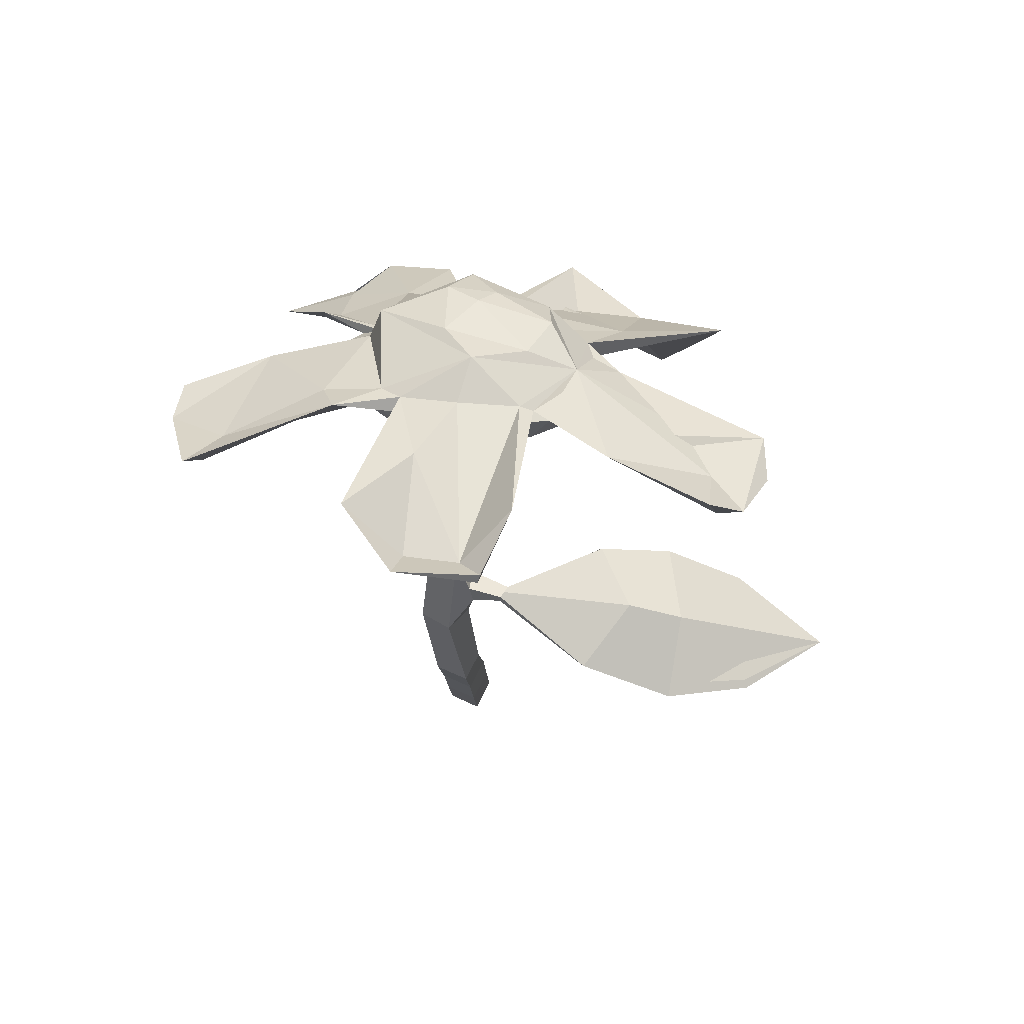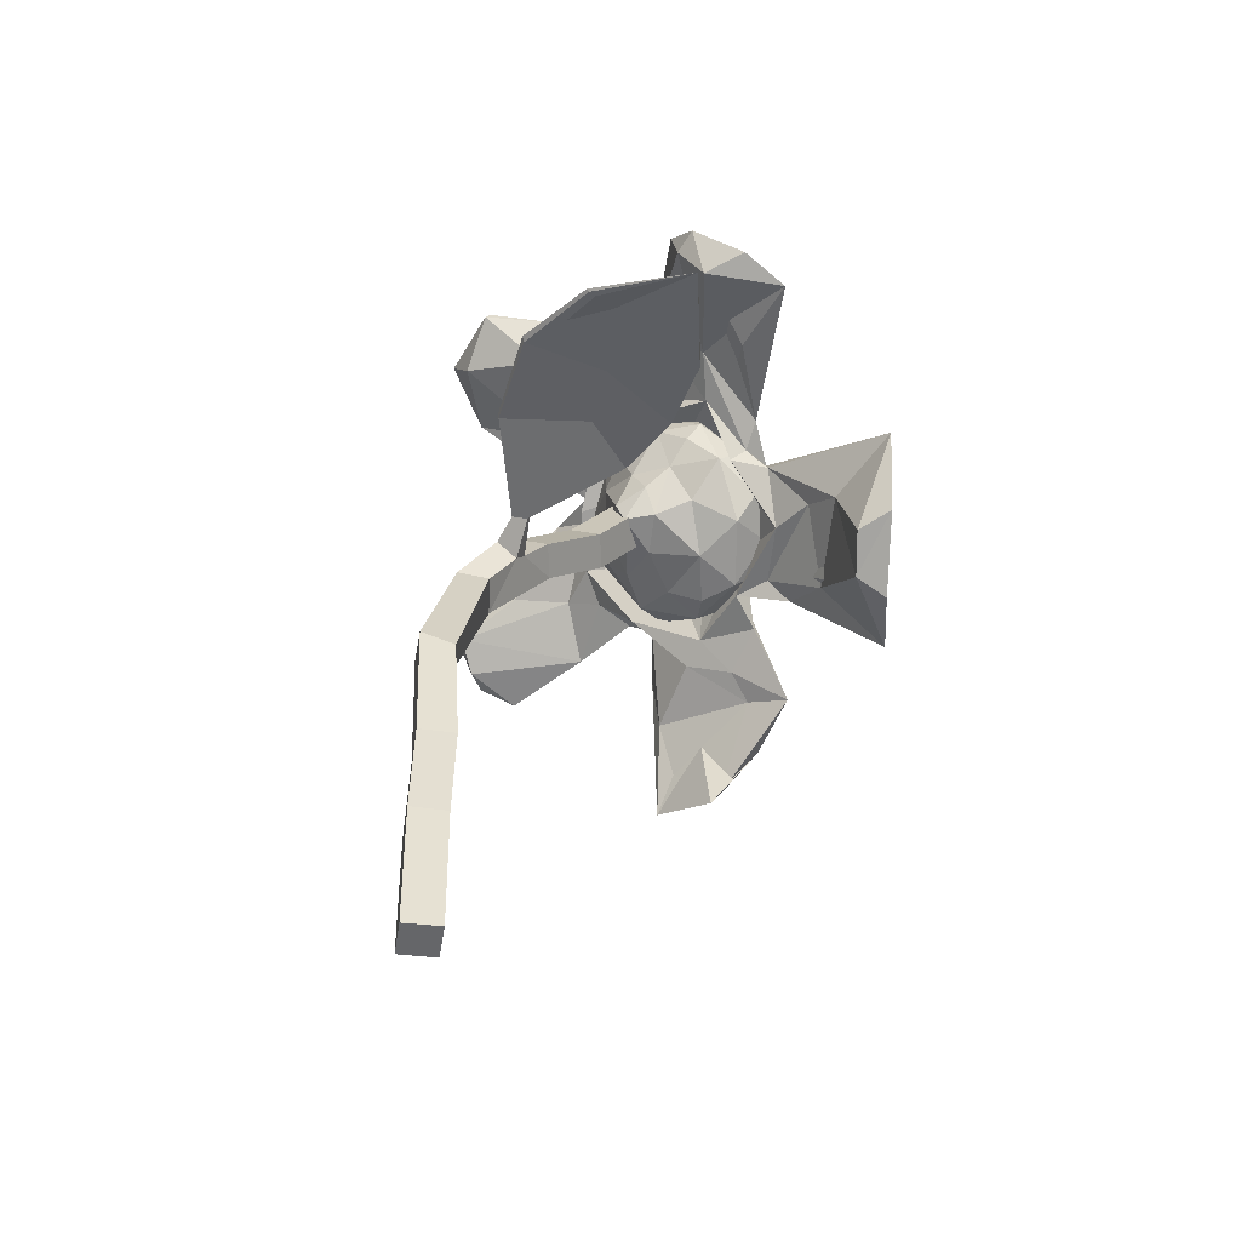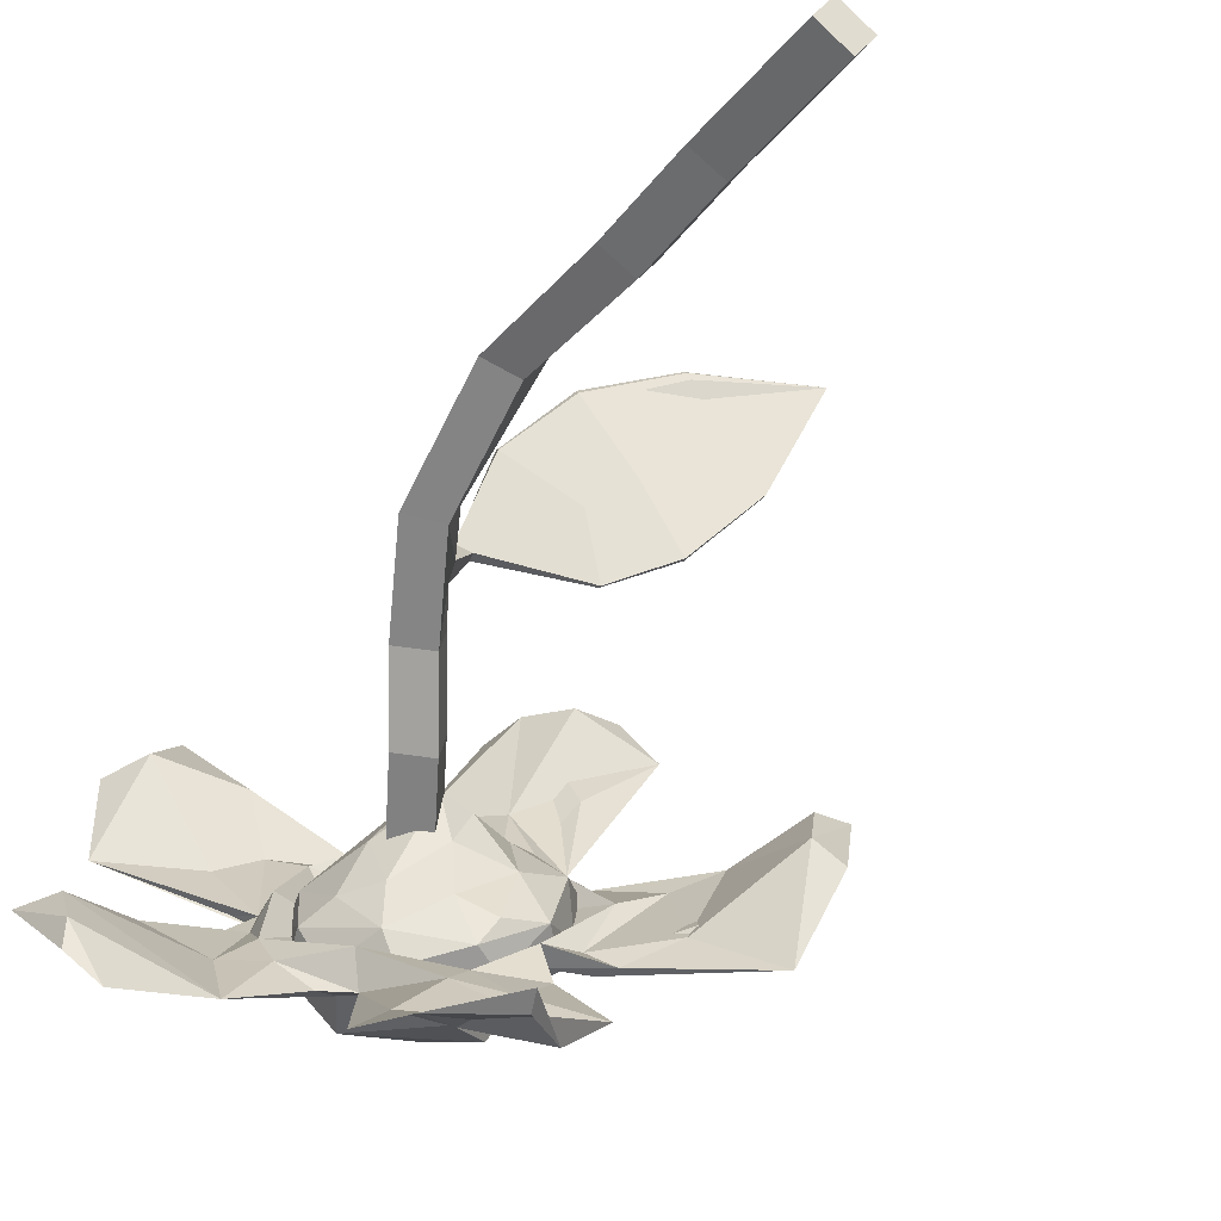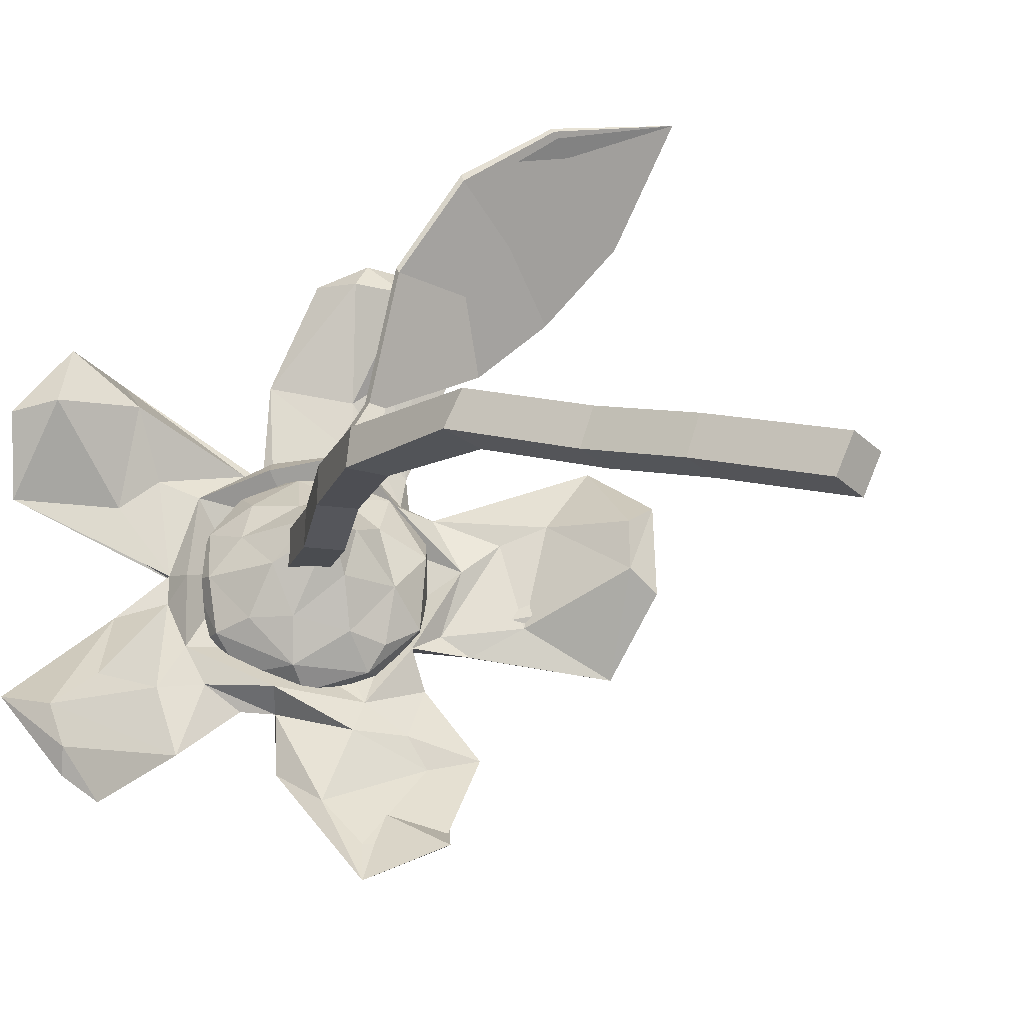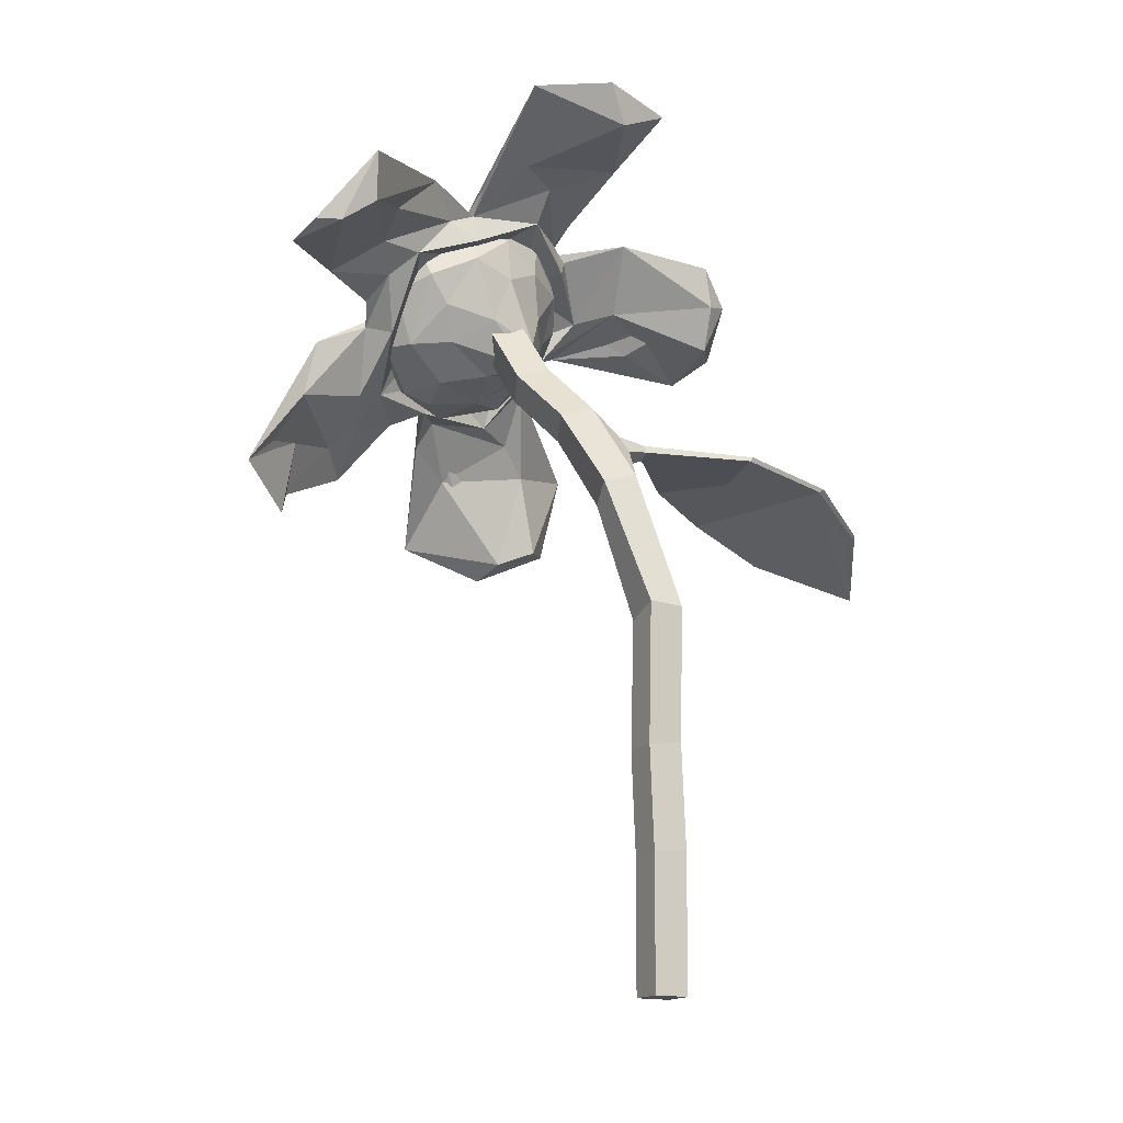
<metadata>
{"format":"obj","ext":"obj","renderer":"f3d","projection":"perspective","resolution":1024,"background":"white","views":[{"elev":79.2,"azim":-33.0,"up":"+Y"},{"elev":-51.8,"azim":23.4,"up":"+Y"},{"elev":-37.8,"azim":-33.3,"up":"+Z"},{"elev":9.1,"azim":-45.7,"up":"+Z"},{"elev":-15.7,"azim":-87.5,"up":"+Y"}]}
</metadata>
<code>
o Flower5_Plane.626
v 0.2852 1.183 -0.289
v 0.2656 1.166 -0.3398
v 0.2164 1.196 -0.3326
v 0.236 1.213 -0.2818
v 0.01519 0.5777 0.005801
v -0.01647 0.5797 -0.04219
v -0.06188 0.6003 -0.01394
v -0.03022 0.5983 0.03405
v 0.03184 -1.3e-05 0.006002
v 0.001125 -1.3e-05 -0.04215
v -0.04866 -1.3e-05 -0.01348
v -0.01794 -1.3e-05 0.03467
v 0.28 0.8799 -0.000832
v 0.1387 0.8893 0.152
v 0.1399 0.8963 0.1568
v 0.2813 0.8864 0.000986
v 0.4688 0.799 0.1697
v 0.3679 0.82 0.3359
v 0.3668 0.824 0.3398
v 0.4697 0.8032 0.1698
v 0.06528 0.8546 -0.0729
v 0.04354 0.8778 -0.04691
v 0.0469 0.904 -0.06359
v 0.07067 0.8789 -0.08954
v 0.0982 0.9248 -0.1135
v 0.07861 0.9081 -0.1644
v 0.02937 0.9376 -0.1572
v 0.04896 0.9543 -0.1063
v 0.03332 0.7917 -0.04931
v 0.009463 0.7763 -0.09892
v -0.0402 0.8026 -0.0856
v -0.01634 0.818 -0.03598
v 0.02757 0.2169 0.006742
v -0.003141 0.2104 -0.04141
v -0.05292 0.2127 -0.01274
v -0.02221 0.2192 0.03541
v 0.0267 0.3819 0.000983
v -0.004014 0.3754 -0.04717
v -0.0538 0.3777 -0.0185
v -0.02308 0.3842 0.02965
v 0.1039 0.8807 -0.02775
v 0.08121 0.8878 -0.01912
v 0.08486 0.9002 -0.02194
v 0.1057 0.8925 -0.03118
v 0.3818 0.8493 0.0654
v 0.2366 0.8644 0.2719
v 0.2373 0.8695 0.2794
v 0.3836 0.8554 0.06602
v 0.5352 0.7519 0.3419
v 0.2633 0.9181 0.1138
v 0.2614 0.8877 0.1177
v 0.3295 0.8942 0.1781
v 0.3263 0.866 0.1775
v 0.09528 0.8963 -0.02656
v 0.1048 1.044 -0.1811
v 0.08518 1.027 -0.232
v 0.1344 0.9976 -0.2392
v 0.154 1.014 -0.1883
v 0.1737 1.165 -0.2406
v 0.1541 1.149 -0.2915
v 0.2034 1.119 -0.2987
v 0.223 1.136 -0.2478
v 0.328 0.9266 -0.5621
v 0.2543 1.16 -0.4028
v 0.3044 1.058 -0.4567
v 0.3082 1.019 -0.4713
v 0.318 1.184 -0.463
v 0.3204 1.068 -0.4216
v 0.3755 1.038 -0.4293
v 0.3868 1.005 -0.4309
v 0.302 1.039 -0.409
v 0.5268 0.8554 -0.4643
v 0.3606 1.04 -0.4011
v 0.3564 1.083 -0.4053
v 0.453 0.9594 -0.3905
v 0.3305 1.108 -0.3794
v 0.5383 0.8278 -0.2945
v 0.5721 0.8062 -0.3351
v 0.4735 0.9439 -0.3702
v 0.3257 1.238 -0.4016
v 0.5661 0.9145 -0.3052
v 0.4939 1.068 -0.2709
v 0.5659 0.8568 -0.2318
v 0.6261 0.8641 -0.2223
v 0.5313 0.9891 -0.253
v 0.4106 1.047 -0.3122
v 0.2565 1.218 -0.3444
v 0.6494 1.016 -0.1898
v 0.4783 1.034 -0.28
v 0.4064 1.12 -0.3131
v 0.4171 1.16 -0.2666
v 0.4259 1.123 -0.2467
v 0.3923 1.189 -0.3463
v 0.3973 1.162 -0.2261
v 0.3714 1.142 -0.2208
v 0.407 1.182 -0.2357
v 0.5656 1.179 0.02773
v 0.3633 1.175 -0.276
v 0.4292 1.183 -0.1921
v 0.5244 1.21 0.09262
v 0.4592 1.2 -0.05892
v 0.4519 1.204 0.08635
v 0.3849 1.251 -0.07777
v 0.3122 1.188 -0.33
v 0.4438 1.254 0.04286
v 0.4484 1.285 0.1213
v 0.4138 1.274 0.09953
v 0.3589 1.266 -0.2169
v 0.36 1.223 -0.1487
v 0.3692 1.258 -0.306
v 0.3992 1.344 0.08974
v 0.3081 1.351 -0.05722
v 0.3124 1.303 -0.1908
v 0.2712 1.305 -0.1628
v 0.2571 1.312 -0.189
v 0.1261 1.47 -0.04923
v 0.2339 1.269 -0.1649
v 0.2892 1.267 -0.3992
v 0.2413 1.322 -0.2049
v 0.2323 1.323 -0.1797
v 0.2763 1.267 -0.2468
v 0.02092 1.427 -0.0313
v 0.09138 1.393 -0.06899
v 0.03343 1.47 0.007494
v 0.0252 1.46 0.01344
v -0.0367 1.417 -0.04897
v -0.07469 1.476 -0.06793
v 0.1083 1.371 -0.1795
v 0.0441 1.385 -0.2127
v 0.1608 1.341 -0.2592
v -0.04458 1.43 -0.08544
v 0.05547 1.404 -0.2145
v 0.1444 1.324 -0.2025
v 0.3047 1.298 -0.2787
v -0.08096 1.47 -0.1953
v 0.05776 1.349 -0.2906
v 0.07414 1.309 -0.3074
v 0.06867 1.262 -0.299
v 0.09286 1.318 -0.321
v 0.2194 1.338 -0.3098
v -0.004485 1.339 -0.3626
v 0.05758 1.294 -0.3442
v 0.1773 1.281 -0.3125
v 0.03681 1.229 -0.3942
v 0.07722 1.303 -0.3521
v -0.1089 1.243 -0.4128
v -0.2484 1.279 -0.4292
v -0.219 1.208 -0.4319
v -0.1722 1.246 -0.4377
v -0.2251 1.177 -0.5269
v 0.000968 1.286 -0.4044
v -0.2241 1.174 -0.4856
v -0.01976 1.226 -0.444
v -0.18 1.158 -0.569
v 0.2143 1.302 -0.3809
v 0.03914 1.19 -0.444
v -0.03422 1.168 -0.5308
v 0.1192 1.186 -0.4662
v 0.07818 1.16 -0.4859
v 0.1425 1.16 -0.4703
v 0.1177 1.129 -0.4912
v 0.1006 1.113 -0.4437
v 0.08542 1.092 -0.5678
v 0.1833 1.195 -0.4125
v 0.1385 1.142 -0.4901
v 0.1521 1.241 -0.4775
v 0.1107 1.033 -0.5662
v 0.089 1 -0.5878
v 0.1732 1.026 -0.5058
v 0.049 0.8748 -0.6693
v 0.1604 0.8167 -0.6303
v 0.09327 0.9221 -0.6359
v 0.1532 0.9697 -0.6044
v 0.2426 1.134 -0.4898
v 0.1717 0.8466 -0.6445
v 0.2293 1.045 -0.5327
v 0.2561 0.961 -0.5684
v 0.2462 0.9046 -0.6322
v 0.2469 0.9919 -0.5217
v 0.2108 1.042 -0.4749
v 0.2645 1.242 -0.4517
v 0.3109 1.189 -0.1833
v 0.3346 1.221 -0.186
v 0.3294 1.255 -0.1985
v 0.3283 1.272 -0.2532
v 0.2603 1.235 -0.1796
v 0.26 1.285 -0.1914
v 0.2576 1.313 -0.2457
v 0.2051 1.3 -0.2078
v 0.2042 1.172 -0.204
v 0.2819 1.285 -0.3156
v 0.179 1.245 -0.2087
v 0.1878 1.324 -0.2523
v 0.1366 1.22 -0.2471
v 0.1365 1.291 -0.2523
v 0.2025 1.313 -0.3284
v 0.1461 1.313 -0.3279
v 0.09192 1.241 -0.3019
v 0.1078 1.298 -0.3156
v 0.2481 1.273 -0.3637
v 0.1719 1.112 -0.2114
v 0.08492 1.239 -0.3911
v 0.1197 1.271 -0.3955
v 0.07493 1.207 -0.3771
v 0.09787 1.161 -0.3515
v 0.1275 1.143 -0.2735
v 0.1 1.184 -0.438
v 0.1842 1.247 -0.4224
v 0.1415 1.185 -0.4615
v 0.1337 1.107 -0.3464
v 0.1494 1.104 -0.4589
v 0.2216 1.109 -0.4737
v 0.1283 1.102 -0.4159
v 0.2132 1.167 -0.4635
v 0.1966 1.067 -0.2906
v 0.2228 1.047 -0.4341
v 0.1965 1.057 -0.3705
v 0.2673 1.068 -0.45
v 0.2464 1.036 -0.3951
v 0.2925 1.153 -0.4333
v 0.3382 1.061 -0.3972
v 0.3245 1.099 -0.4224
v 0.3108 1.032 -0.3826
v 0.1834 1.077 -0.2189
v 0.276 1.047 -0.3161
v 0.3773 1.084 -0.3564
v 0.3622 1.141 -0.3723
v 0.3373 1.187 -0.3748
v 0.3548 1.063 -0.2859
v 0.3936 1.103 -0.2743
v 0.232 1.08 -0.2312
v 0.2939 1.098 -0.24
v 0.3951 1.158 -0.2987
v 0.3558 1.142 -0.2096
v 0.3898 1.166 -0.2374
v 0.3019 1.236 -0.3648
v 0.2602 1.221 -0.412
v 0.2284 1.123 -0.2029
v 0.3652 1.232 -0.2504
v 0.3613 1.221 -0.3015
v 0.2725 1.153 -0.2007
g Flower5_Plane.626_FlowerStem
f 21 29 30
f 24 28 23
f 22 32 29 21
f 23 28 32 22
f 24 21 30 26
f 44 41 21 24
f 27 26 30 31
f 28 27 31 32
f 43 54 44 24 23
f 42 43 23 22
f 41 42 22 21
f 49 19 18
f 12 11 10 9
f 1 2 3 4
f 24 26 25
f 28 24 25
f 62 61 2 1
f 61 60 3 2
f 60 59 4 3
f 59 62 1 4
f 5 6 30 29
f 6 7 31 30
f 7 8 32 31
f 8 5 29 32
f 9 10 34 33
f 10 11 35 34
f 11 12 36 35
f 12 9 33 36
f 33 34 38 37
f 34 35 39 38
f 35 36 40 39
f 36 33 37 40
f 37 38 6 5
f 38 39 7 6
f 39 40 8 7
f 40 37 5 8
f 13 51 14 42 41
f 14 15 43 42
f 16 13 41 44
f 45 53 46 14 51 13
f 46 47 15 14
f 48 45 13 16
f 17 49 18 46 53 45
f 18 19 47 46
f 52 49 20 48
f 20 17 45 48
f 20 49 17
f 44 54 50 16
f 43 15 50 54
f 16 50 52 48
f 47 52 50 15
f 49 52 47 19
f 28 25 58 55
f 27 28 55 56
f 26 27 56 57
f 25 26 57 58
f 55 58 62 59
f 56 55 59 60
f 57 56 60 61
f 58 57 61 62
f 241 238 190
f 182 241 186
f 186 187 183
f 184 188 185
f 190 192 186
f 185 188 191
f 187 186 189
f 191 200 236
f 189 193 188
f 192 195 189
f 193 195 199
f 199 197 193
f 198 199 195
f 194 201 206
f 197 203 196
f 197 199 203
f 199 202 203
f 204 202 199
f 236 200 237
f 200 208 237
f 202 204 207
f 203 207 209
f 205 213 204
f 213 211 207
f 205 210 213
f 208 209 214
f 206 224 210
f 209 211 212
f 237 214 220
f 213 217 216
f 214 212 220
f 217 219 216
f 212 218 222
f 216 223 218
f 219 223 216
f 218 223 221
f 215 224 231
f 225 223 219
f 223 226 221
f 223 225 229
f 225 231 232
f 226 229 230
f 225 232 229
f 230 233 226
f 233 240 228
f 232 234 229
f 230 235 233
f 230 234 235
f 231 241 232
f 228 240 236
f 233 239 240
f 231 224 238
f 241 234 232
f 183 184 235
f 182 183 234
f 236 240 191
f 183 182 186
f 183 187 184
f 224 201 238
f 241 190 186
f 238 201 190
f 188 184 187
f 186 192 189
f 187 189 188
f 191 188 196
f 188 193 196
f 190 194 192
f 193 189 195
f 194 190 201
f 196 193 197
f 195 192 194
f 200 191 196
f 195 194 198
f 198 194 206
f 208 196 203
f 200 196 208
f 198 204 199
f 198 206 205
f 204 198 205
f 206 201 224
f 203 202 207
f 205 206 210
f 208 203 209
f 204 213 207
f 237 208 214
f 207 211 209
f 224 215 210
f 209 212 214
f 210 217 213
f 210 215 217
f 211 213 216
f 212 222 220
f 219 217 225
f 217 215 225
f 237 220 228
f 218 221 222
f 222 227 220
f 228 220 227
f 228 236 237
f 225 215 231
f 222 221 226
f 222 226 227
f 223 229 226
f 227 226 233
f 216 218 212 211
f 227 233 228
f 229 234 230
f 231 238 241
f 233 235 239
f 235 234 183
f 239 235 184
f 234 241 182
f 239 184 185
f 239 185 240
f 191 240 185
g Flower5_Plane.626_FlowerCenter
f 80 93 67
f 67 93 174
f 174 74 68
f 74 93 90
f 93 91 90
f 80 110 93
f 80 118 110
f 134 108 110
f 118 134 110
f 113 108 115
f 108 134 140
f 108 119 115
f 119 140 130
f 140 139 130
f 118 155 134
f 140 155 166
f 140 145 139
f 145 166 158
f 158 166 160
f 166 181 67
f 174 93 74
f 91 93 108
f 108 93 110
f 108 140 119
f 134 155 140
f 140 166 145
f 155 181 166
f 155 118 181
f 166 174 160
f 166 67 174
f 181 118 80
f 181 80 67
g Flower5_Plane.626_FlowerPetals
f 65 68 66
f 66 68 71
f 68 70 71
f 70 73 71
f 68 69 70
f 69 74 72
f 72 74 79
f 70 75 73
f 73 86 71
f 72 79 81
f 75 89 73
f 77 85 75
f 77 84 83
f 79 82 81
f 89 92 86
f 84 88 83
f 86 92 95
f 82 91 88
f 91 99 94
f 94 109 95
f 108 96 91
f 99 103 94
f 96 108 99
f 99 101 97
f 104 98 121
f 97 100 102
f 97 102 103
f 105 106 97
f 97 106 100
f 98 109 121
f 108 112 105
f 103 107 112
f 106 105 111
f 103 112 109
f 109 114 117
f 112 115 114
f 115 120 114
f 120 133 117
f 121 117 133
f 119 122 116
f 120 128 133
f 116 124 125
f 125 123 116
f 125 126 123
f 121 133 143
f 123 128 120
f 122 130 132
f 126 129 123
f 124 127 125
f 132 135 131
f 128 129 137
f 128 137 133
f 131 135 127
f 127 135 126
f 130 139 132
f 133 137 138
f 129 135 137
f 132 139 135
f 135 136 137
f 138 143 133
f 136 139 137
f 131 127 124 122
f 139 141 137
f 142 144 138
f 141 146 142
f 145 151 141
f 146 153 142
f 141 149 147
f 147 148 141
f 141 148 146
f 141 151 149
f 151 157 149
f 148 153 146
f 147 149 150
f 153 156 144
f 148 152 157
f 145 158 151
f 151 158 157
f 150 154 152
f 144 156 162
f 153 157 156
f 157 159 156
f 144 162 164
f 158 160 159
f 160 165 163
f 163 168 161
f 161 169 162
f 168 169 161
f 165 167 163
f 174 165 160
f 169 180 162
f 168 170 172
f 168 177 169
f 173 171 170
f 177 179 169
f 170 171 175
f 167 176 173
f 172 175 177
f 171 178 175
f 176 63 178
f 179 180 169
f 178 63 175
f 179 63 66
f 180 76 64
f 180 71 76
f 65 174 68
f 63 65 66
f 64 104 87
f 69 68 74
f 70 69 72
f 104 64 76
f 76 71 86
f 70 72 75
f 72 78 77
f 72 77 75
f 72 81 78
f 75 85 89
f 86 73 89
f 79 74 82
f 77 78 84
f 77 83 85
f 78 81 84
f 76 86 98
f 104 76 98
f 74 90 82
f 81 82 88
f 81 88 84
f 85 83 88
f 82 90 91
f 86 95 98
f 85 88 92
f 89 85 92
f 88 91 92
f 95 92 94
f 92 91 94
f 91 96 99
f 94 103 109
f 98 95 109
f 99 97 103
f 97 101 105
f 102 100 106
f 101 99 108
f 102 106 107
f 101 108 105
f 87 104 121
f 103 102 107
f 105 112 111
f 106 111 107
f 108 113 112
f 107 111 112
f 109 112 114
f 109 117 121
f 112 113 115
f 87 121 143
f 114 120 117
f 120 115 116
f 115 119 116
f 120 116 123
f 124 116 122
f 122 119 130
f 123 129 128
f 125 127 126
f 122 132 131
f 129 126 135
f 135 139 136
f 137 142 138
f 139 145 141
f 137 141 142
f 143 164 87
f 143 138 144
f 144 142 153
f 148 147 152
f 143 144 164
f 152 147 150
f 153 148 157
f 149 157 150
f 150 157 154
f 157 152 154
f 157 158 159
f 156 159 161
f 162 156 161
f 159 160 161
f 161 160 163
f 164 162 180
f 164 64 87
f 168 163 170
f 163 167 170
f 167 165 176
f 170 167 173
f 168 172 177
f 172 170 175
f 64 164 180
f 171 173 178
f 173 176 178
f 177 175 63
f 176 65 63
f 180 179 66
f 179 177 63
f 180 66 71
f 65 176 165 174

</code>
